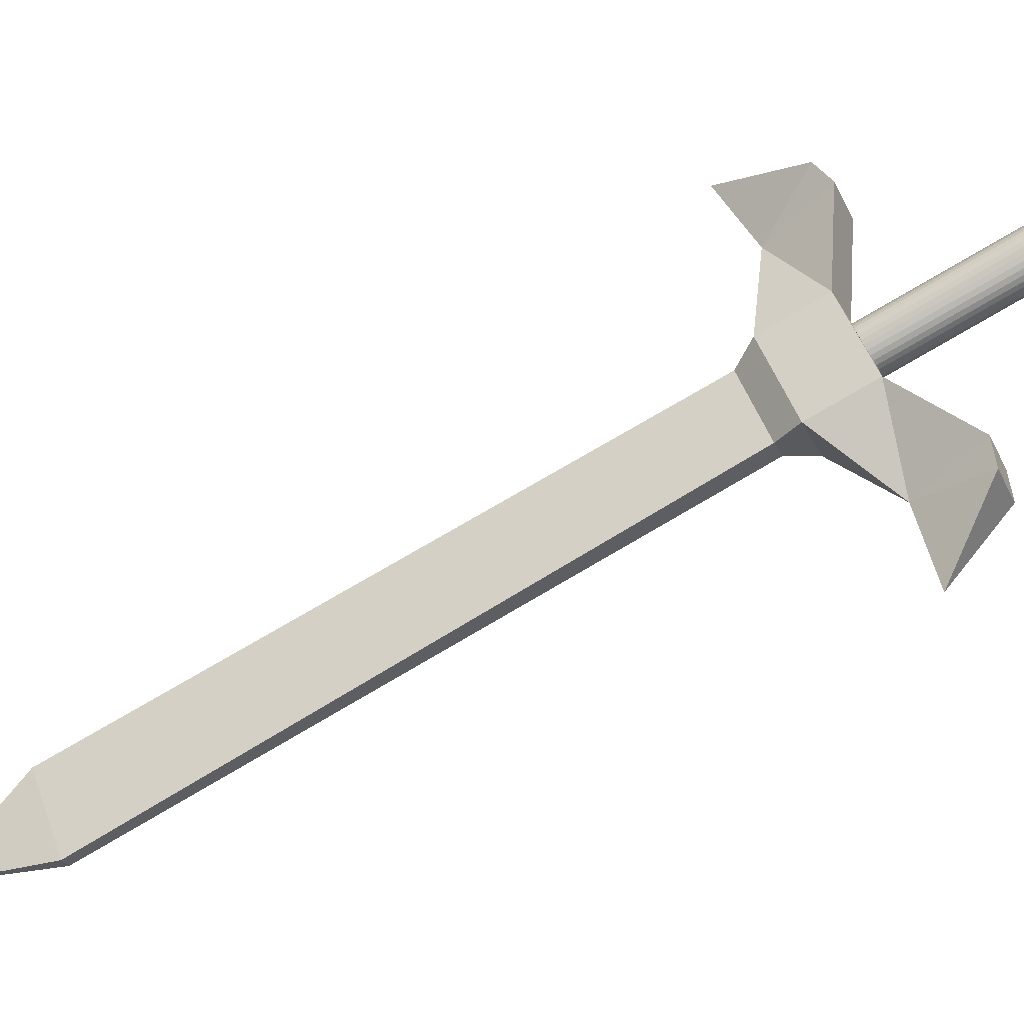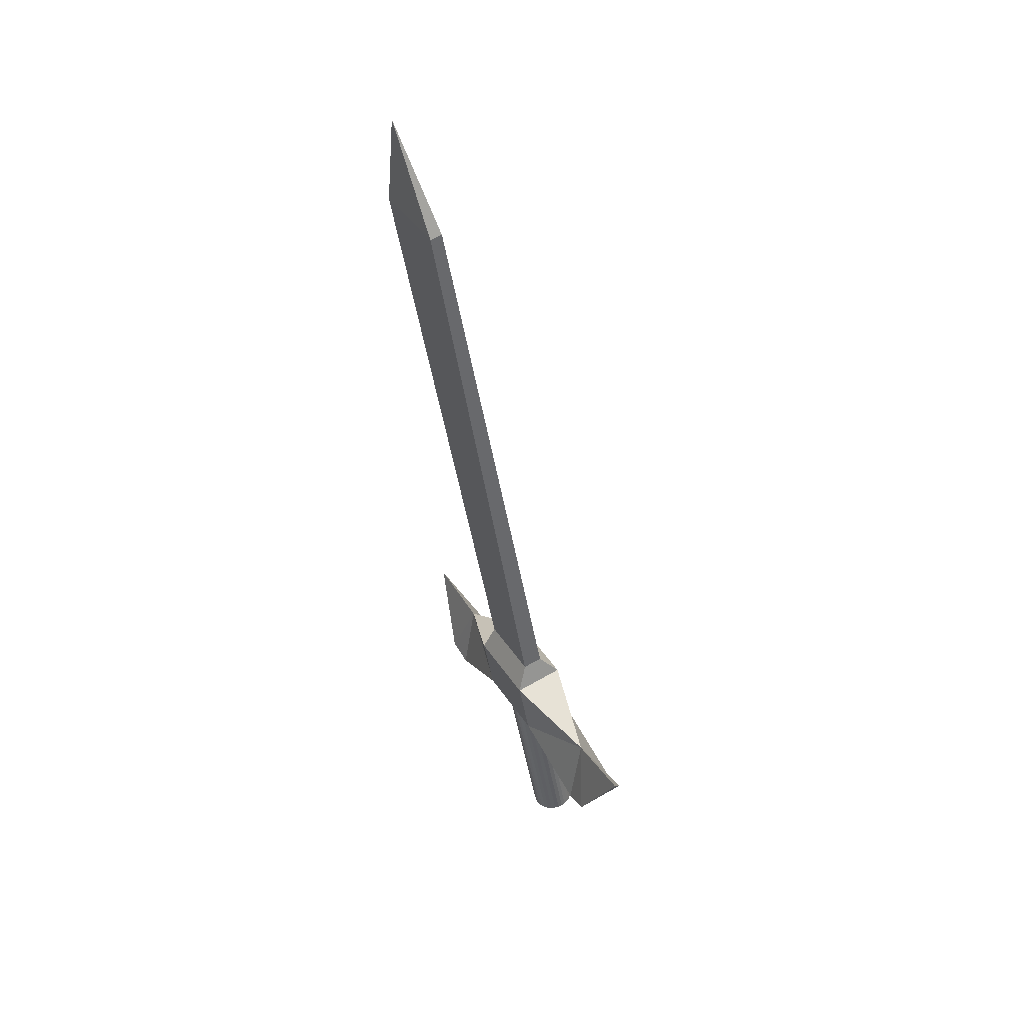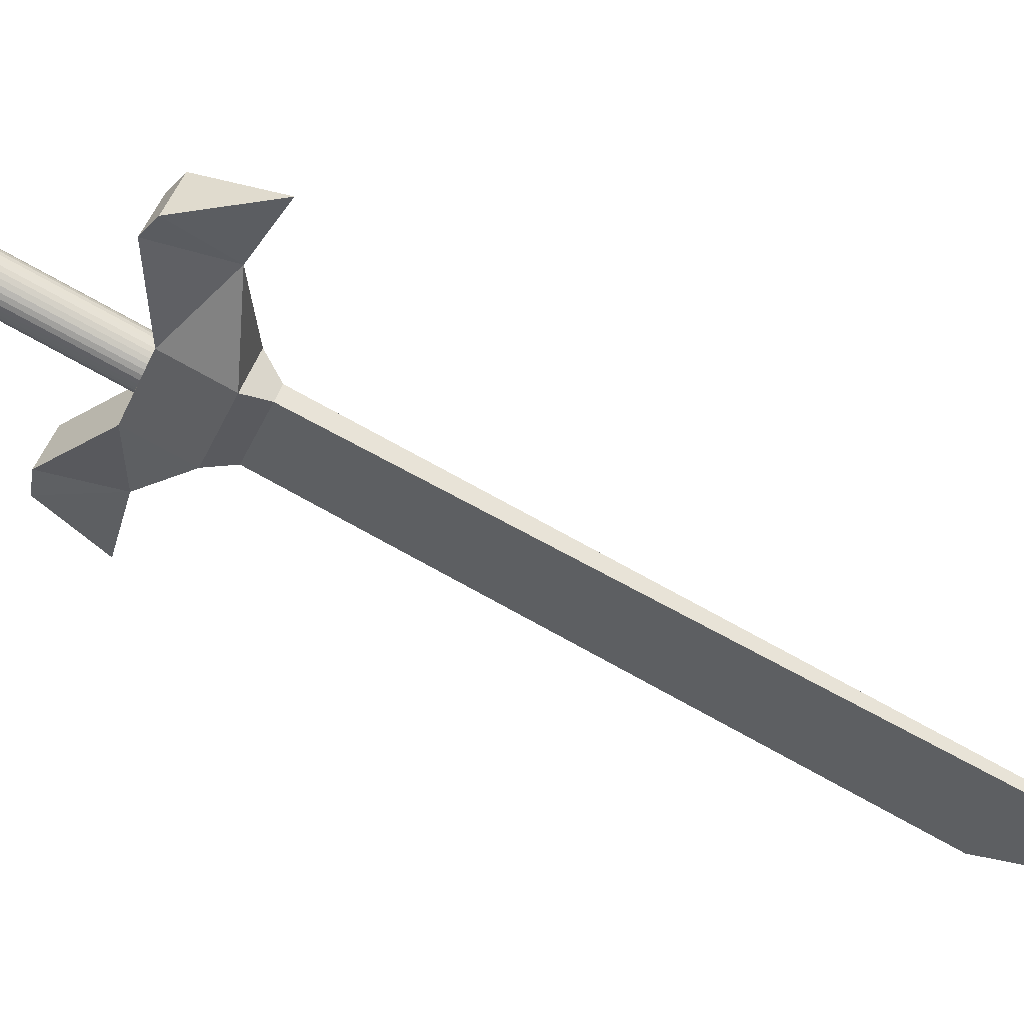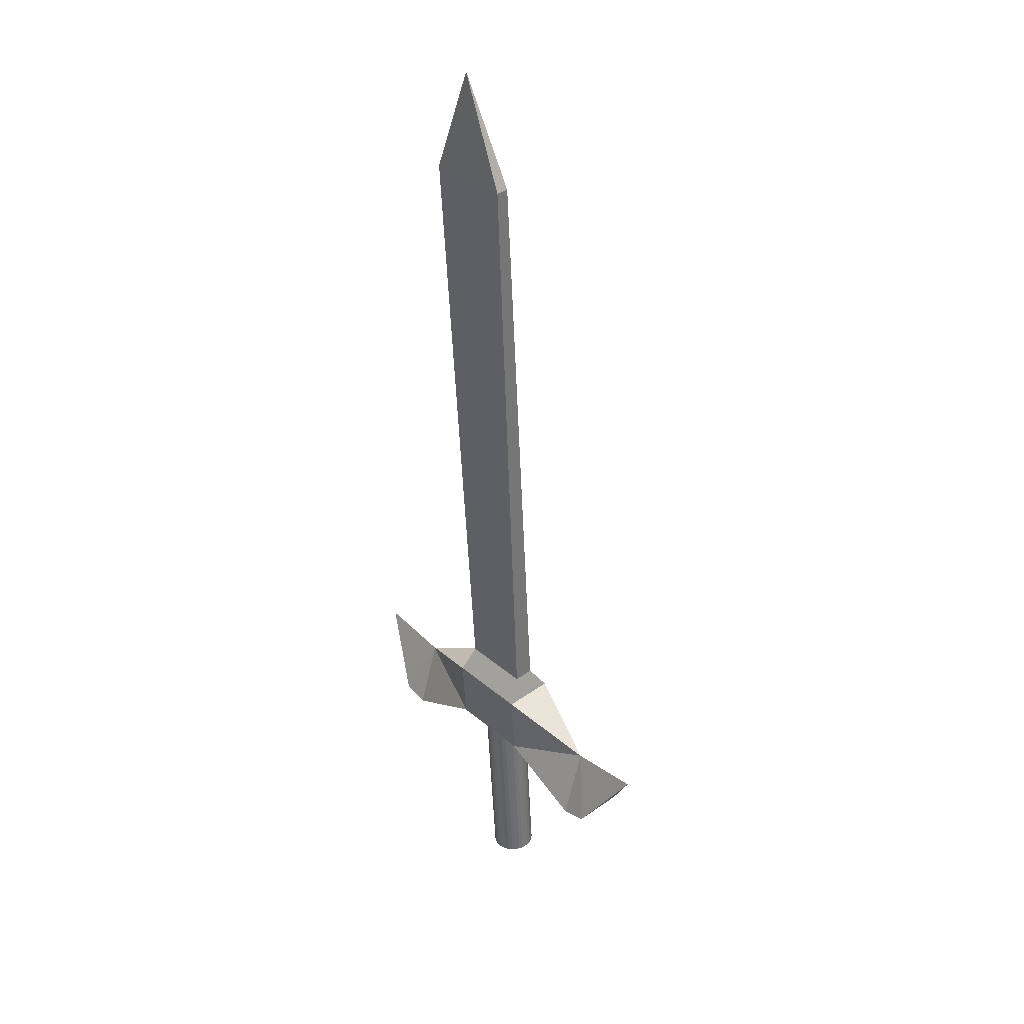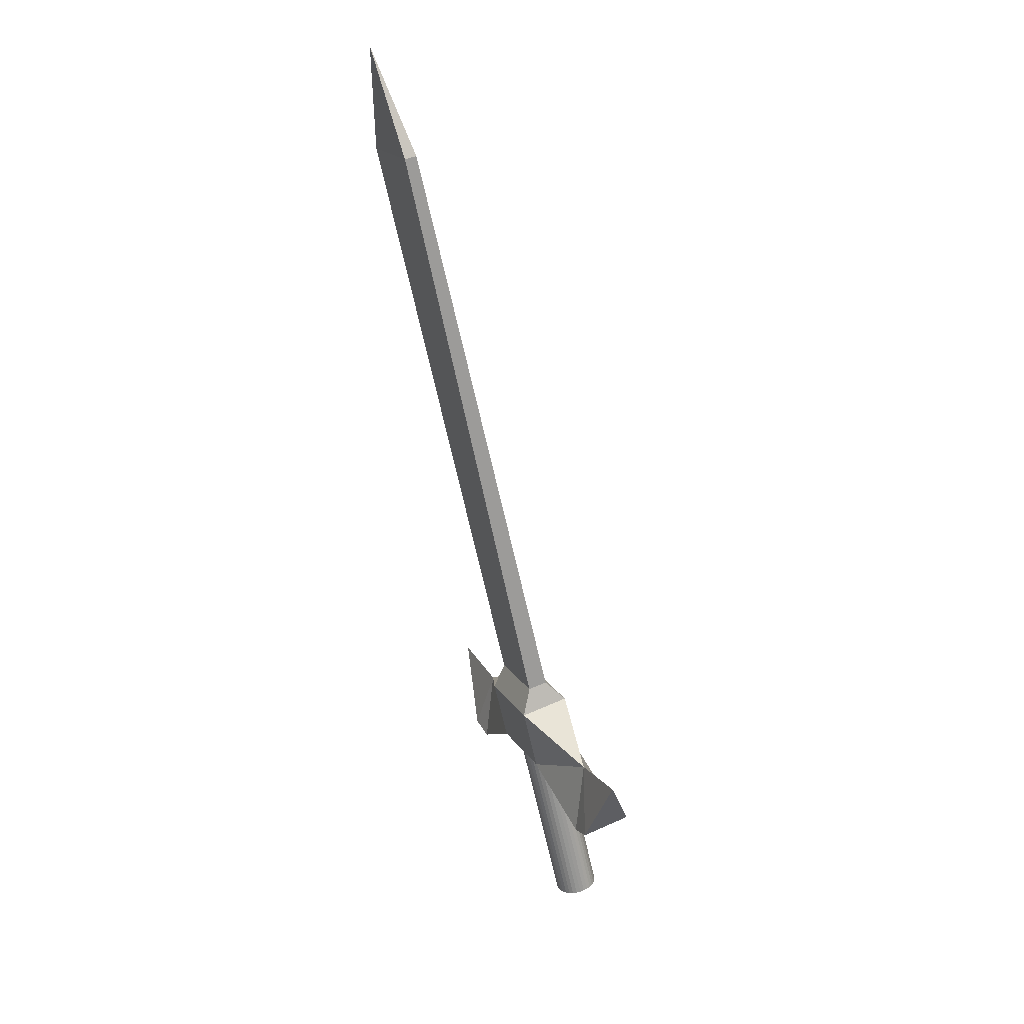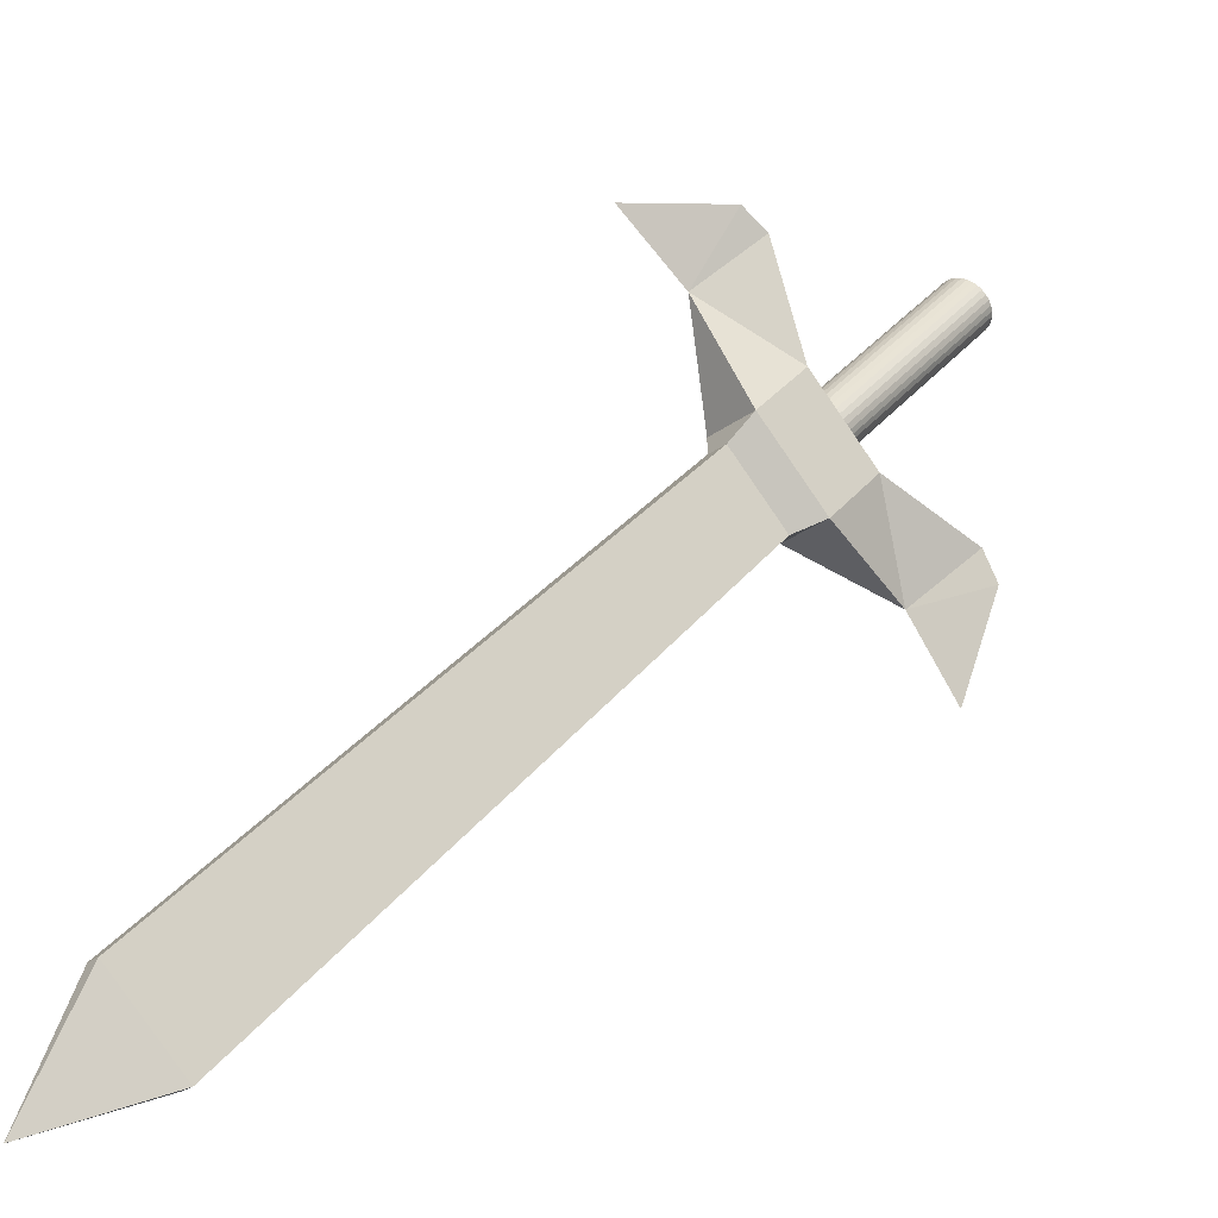
<metadata>
{"format":"obj","ext":"obj","renderer":"f3d","projection":"perspective","resolution":1024,"background":"white","views":[{"elev":-8.5,"azim":-89.3,"up":"+Z"},{"elev":15.5,"azim":177.8,"up":"+Y"},{"elev":22.8,"azim":84.6,"up":"+Z"},{"elev":6.5,"azim":164.4,"up":"+Y"},{"elev":-3.6,"azim":-175.4,"up":"+Y"},{"elev":1.4,"azim":-152.1,"up":"+Z"}]}
</metadata>
<code>
o Cube
v 0.365 -0.6745 -0.4063
v 0.4334 -0.6217 -0.2837
v 0.2875 -0.6426 -0.3769
v 0.3559 -0.5898 -0.2543
v 0.385 -0.5769 -0.4594
v 0.4533 -0.5241 -0.3368
v 0.3075 -0.5451 -0.43
v 0.3758 -0.4923 -0.3074
v 0.4886 -0.6329 -0.1262
v 0.4111 -0.601 -0.09674
v 0.4714 -0.5115 -0.1689
v 0.2836 -0.7913 -0.4941
v 0.2061 -0.7594 -0.4647
v 0.2664 -0.6699 -0.5368
v 0.5504 0.3878 -0.9669
v 0.6187 0.4406 -0.8442
v 0.5319 0.3954 -0.9599
v 0.6002 0.4482 -0.8372
v 0.385 -0.5769 -0.4594
v 0.4886 -0.6329 -0.1262
v 0.4111 -0.601 -0.09674
v 0.4714 -0.5115 -0.1689
v 0.5118 -0.6063 -0.09398
v 0.4343 -0.5744 -0.06454
v 0.5348 -0.4499 -0.06866
v 0.2646 -0.7973 -0.5376
v 0.1872 -0.7654 -0.5081
v 0.2091 -0.7016 -0.6533
v 0.5504 0.3878 -0.9669
v 0.6187 0.4406 -0.8442
v 0.5319 0.3954 -0.9599
v 0.6002 0.4482 -0.8372
v 0.5504 0.3878 -0.9669
v 0.6187 0.4406 -0.8442
v 0.5319 0.3954 -0.9599
v 0.6002 0.4482 -0.8372
v 0.6082 0.5789 -0.9897
v 0.5504 0.3878 -0.9669
v 0.6187 0.4406 -0.8442
v 0.5319 0.3954 -0.9599
v 0.6002 0.4482 -0.8372
v 0.4533 -0.5241 -0.3368
v 0.3075 -0.5451 -0.43
v 0.3758 -0.4923 -0.3074
v 0.3438 -0.5136 -0.4495
v 0.3744 -0.5262 -0.4611
v 0.4321 -0.4816 -0.3576
v 0.4015 -0.469 -0.346
v 0.3599 -0.6349 -0.3288
v 0.299 -0.9327 -0.1667
v 0.3604 -0.6327 -0.33
v 0.2812 -0.9465 -0.1988
v 0.2882 -0.949 -0.2007
v 0.2956 -0.9508 -0.2013
v 0.3032 -0.952 -0.2006
v 0.3106 -0.9524 -0.1986
v 0.3175 -0.952 -0.1953
v 0.3238 -0.951 -0.191
v 0.3291 -0.9492 -0.1857
v 0.3332 -0.9467 -0.1797
v 0.3361 -0.9438 -0.1732
v 0.3375 -0.9404 -0.1664
v 0.3374 -0.9367 -0.1597
v 0.3358 -0.9329 -0.1532
v 0.3329 -0.929 -0.1473
v 0.3286 -0.9253 -0.142
v 0.3232 -0.9219 -0.1378
v 0.3169 -0.9189 -0.1346
v 0.3099 -0.9164 -0.1327
v 0.3024 -0.9145 -0.1321
v 0.2949 -0.9134 -0.1328
v 0.2875 -0.913 -0.1348
v 0.2805 -0.9133 -0.1381
v 0.2742 -0.9144 -0.1424
v 0.2689 -0.9162 -0.1477
v 0.2648 -0.9186 -0.1537
v 0.262 -0.9216 -0.1602
v 0.2606 -0.9249 -0.167
v 0.2606 -0.9286 -0.1737
v 0.2622 -0.9325 -0.1802
v 0.2652 -0.9363 -0.1861
v 0.2694 -0.94 -0.1913
v 0.2748 -0.9435 -0.1956
v 0.3496 -0.6489 -0.364
v 0.3425 -0.6465 -0.3621
v 0.357 -0.6508 -0.3646
v 0.3645 -0.652 -0.3639
v 0.372 -0.6524 -0.3619
v 0.3789 -0.652 -0.3587
v 0.3852 -0.651 -0.3543
v 0.3905 -0.6492 -0.349
v 0.3946 -0.6467 -0.343
v 0.3974 -0.6438 -0.3365
v 0.3988 -0.6404 -0.3298
v 0.3988 -0.6367 -0.323
v 0.3972 -0.6329 -0.3166
v 0.3943 -0.629 -0.3106
v 0.39 -0.6253 -0.3054
v 0.3846 -0.6219 -0.3011
v 0.3783 -0.6189 -0.298
v 0.3712 -0.6164 -0.2961
v 0.3638 -0.6145 -0.2954
v 0.3562 -0.6134 -0.2962
v 0.3488 -0.6129 -0.2982
v 0.3419 -0.6133 -0.3014
v 0.3356 -0.6144 -0.3058
v 0.3303 -0.6162 -0.311
v 0.3262 -0.6186 -0.317
v 0.3234 -0.6216 -0.3235
v 0.322 -0.6249 -0.3303
v 0.322 -0.6286 -0.337
v 0.3236 -0.6325 -0.3435
v 0.3265 -0.6363 -0.3495
v 0.3308 -0.64 -0.3547
v 0.3362 -0.6435 -0.3589
f 3 14 13
f 49 2 4
f 49 4 3
f 49 1 2
f 49 3 1
f 45 15 46
f 2 11 9
f 4 7 3
f 1 6 2
f 11 21 22
f 6 8 11
f 4 11 8
f 2 10 4
f 14 26 28
f 3 12 1
f 1 14 5
f 7 5 14
f 6 44 42
f 46 16 47
f 48 17 45
f 48 16 18
f 8 43 44
f 5 42 19
f 5 43 19
f 22 24 25
f 9 22 20
f 10 20 21
f 24 23 25
f 22 23 20
f 20 24 21
f 26 27 28
f 13 26 12
f 14 27 13
f 29 39 38
f 29 40 38
f 32 39 41
f 31 41 40
f 34 33 37
f 35 36 37
f 36 34 37
f 33 35 37
f 35 38 40
f 34 38 39
f 36 40 41
f 34 41 39
f 6 48 8
f 8 45 7
f 5 47 6
f 7 46 5
f 85 53 52
f 84 54 53
f 86 55 54
f 87 56 55
f 88 57 56
f 89 58 57
f 90 59 58
f 91 60 59
f 92 61 60
f 93 62 61
f 94 63 62
f 95 64 63
f 96 65 64
f 97 66 65
f 98 67 66
f 99 68 67
f 100 69 68
f 101 70 69
f 102 71 70
f 103 72 71
f 104 73 72
f 105 74 73
f 106 75 74
f 107 76 75
f 108 77 76
f 109 78 77
f 110 79 78
f 111 80 79
f 112 81 80
f 113 82 81
f 114 83 82
f 115 52 83
f 50 52 53
f 50 53 54
f 50 54 55
f 50 55 56
f 50 56 57
f 50 57 58
f 50 58 59
f 50 59 60
f 50 60 61
f 50 61 62
f 50 62 63
f 50 63 64
f 50 64 65
f 50 65 66
f 50 66 67
f 50 67 68
f 50 68 69
f 50 69 70
f 50 70 71
f 50 71 72
f 50 72 73
f 50 73 74
f 50 74 75
f 50 75 76
f 50 76 77
f 50 77 78
f 50 78 79
f 50 79 80
f 50 80 81
f 50 81 82
f 50 82 83
f 50 83 52
f 51 84 85
f 51 86 84
f 51 87 86
f 51 88 87
f 51 89 88
f 51 90 89
f 51 91 90
f 51 92 91
f 51 93 92
f 51 94 93
f 51 95 94
f 51 96 95
f 51 97 96
f 51 98 97
f 51 99 98
f 51 100 99
f 51 101 100
f 51 102 101
f 51 103 102
f 51 104 103
f 51 105 104
f 51 106 105
f 51 107 106
f 51 108 107
f 51 109 108
f 51 110 109
f 51 111 110
f 51 112 111
f 51 113 112
f 51 114 113
f 51 115 114
f 51 85 115
f 3 7 14
f 45 17 15
f 2 6 11
f 4 8 7
f 1 5 6
f 11 10 21
f 4 10 11
f 2 9 10
f 14 12 26
f 3 13 12
f 1 12 14
f 6 8 44
f 46 15 16
f 48 18 17
f 48 47 16
f 8 7 43
f 5 6 42
f 5 7 43
f 22 21 24
f 9 11 22
f 10 9 20
f 22 25 23
f 20 23 24
f 13 27 26
f 14 28 27
f 29 30 39
f 29 31 40
f 32 30 39
f 31 32 41
f 35 33 38
f 34 33 38
f 36 35 40
f 34 36 41
f 6 47 48
f 8 48 45
f 5 46 47
f 7 45 46
f 85 84 53
f 84 86 54
f 86 87 55
f 87 88 56
f 88 89 57
f 89 90 58
f 90 91 59
f 91 92 60
f 92 93 61
f 93 94 62
f 94 95 63
f 95 96 64
f 96 97 65
f 97 98 66
f 98 99 67
f 99 100 68
f 100 101 69
f 101 102 70
f 102 103 71
f 103 104 72
f 104 105 73
f 105 106 74
f 106 107 75
f 107 108 76
f 108 109 77
f 109 110 78
f 110 111 79
f 111 112 80
f 112 113 81
f 113 114 82
f 114 115 83
f 115 85 52

</code>
